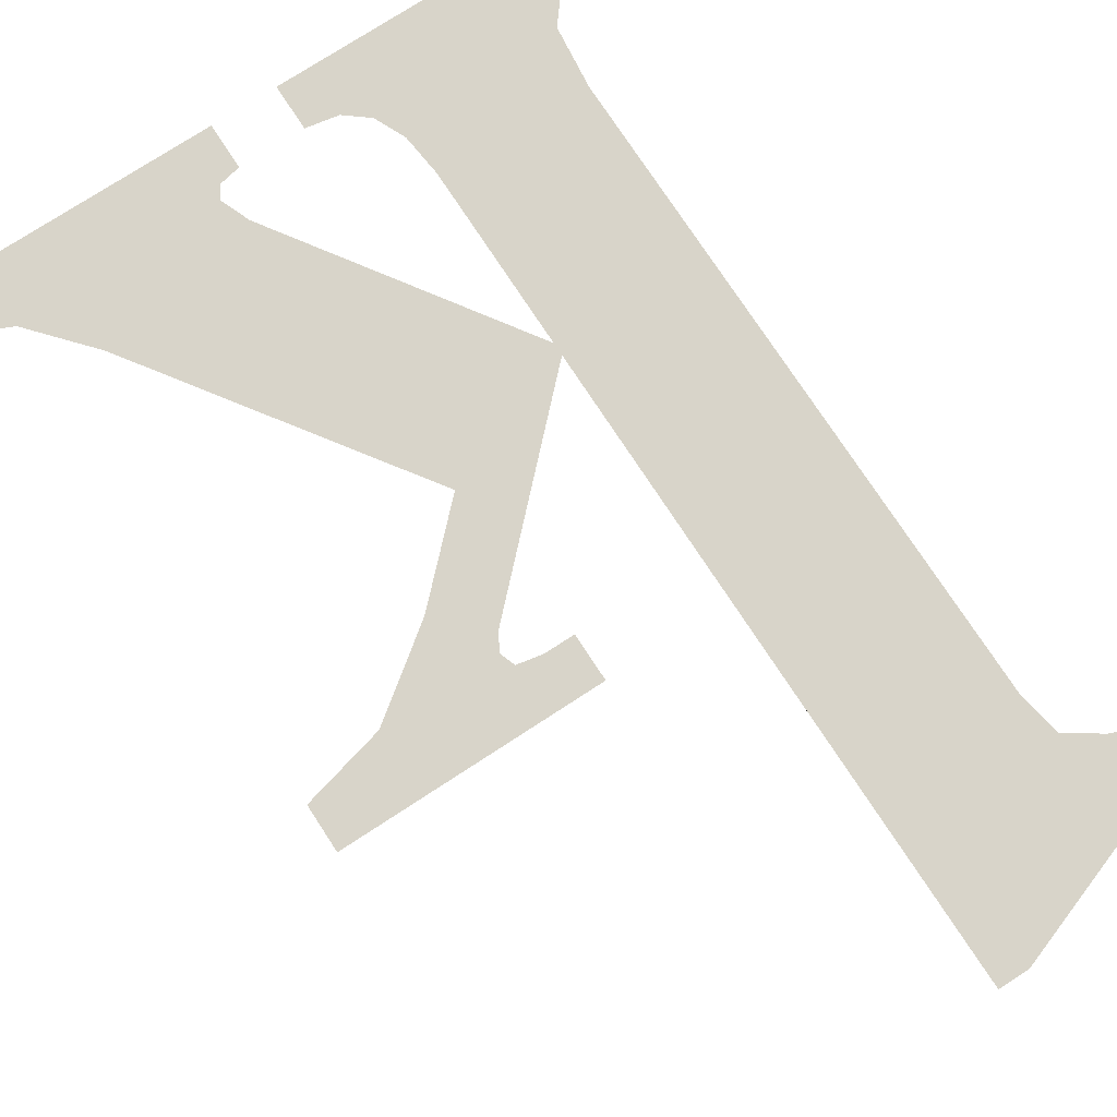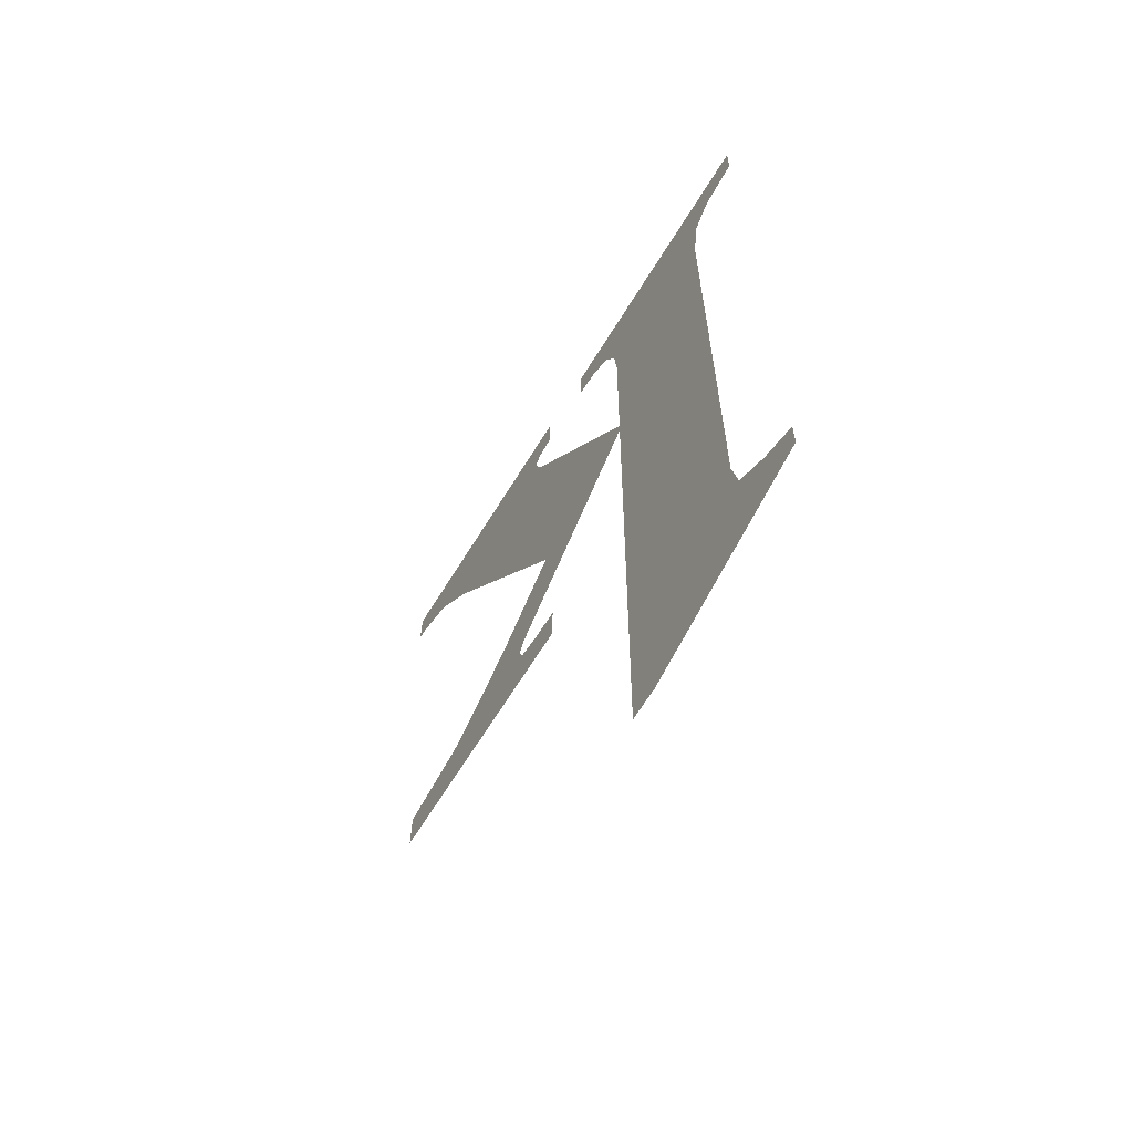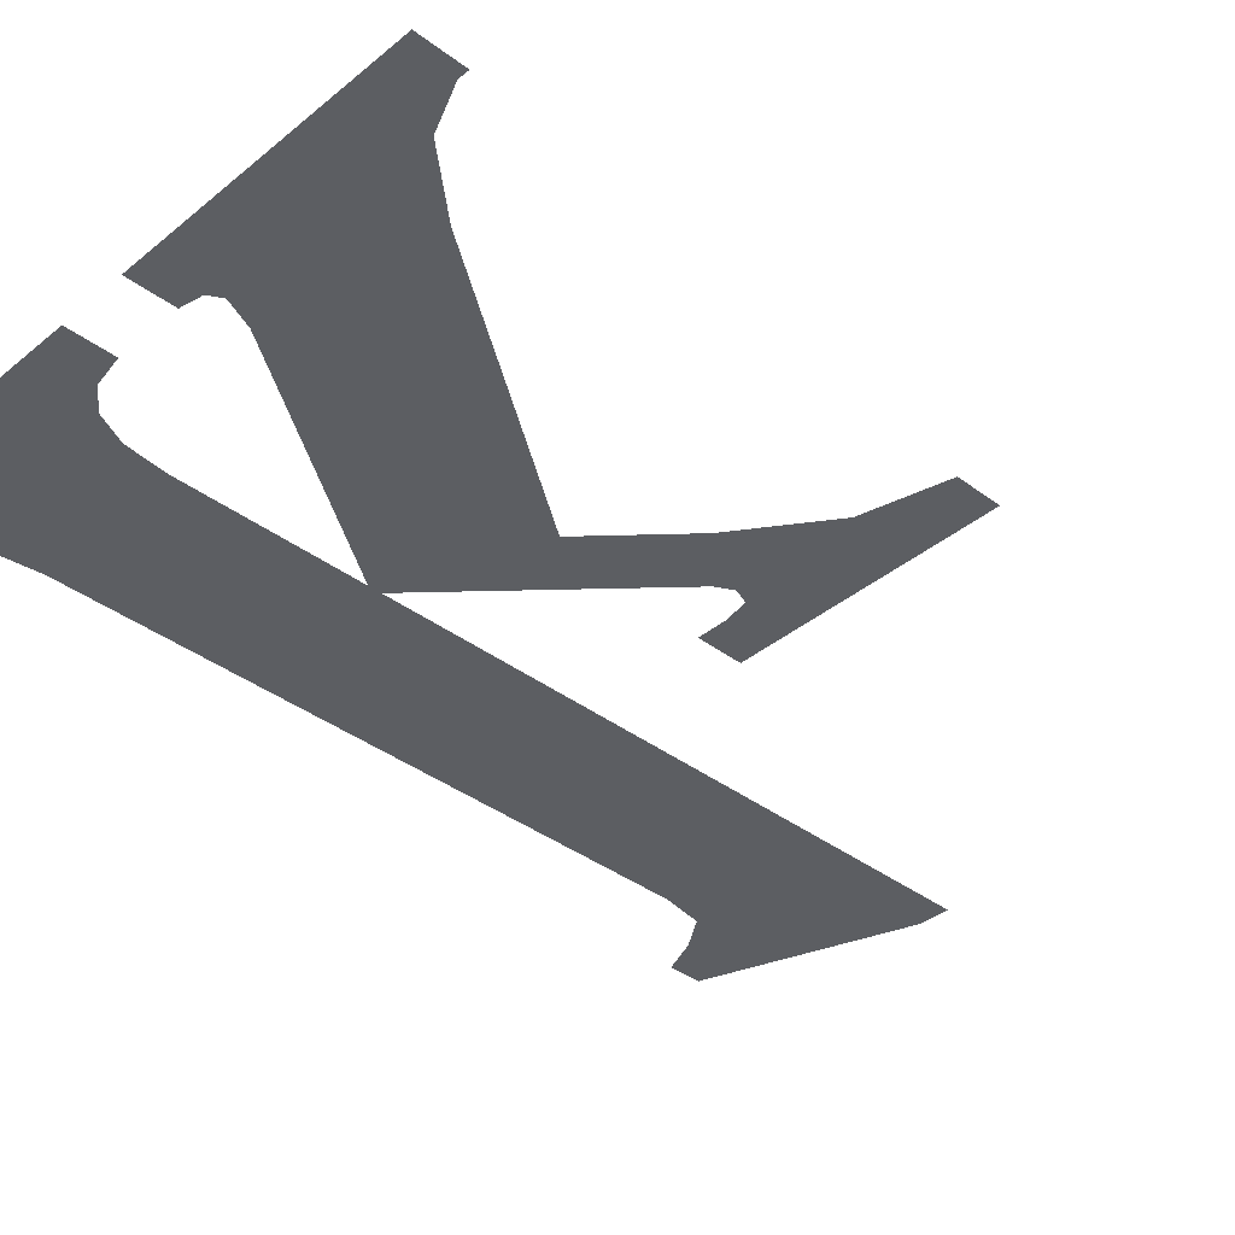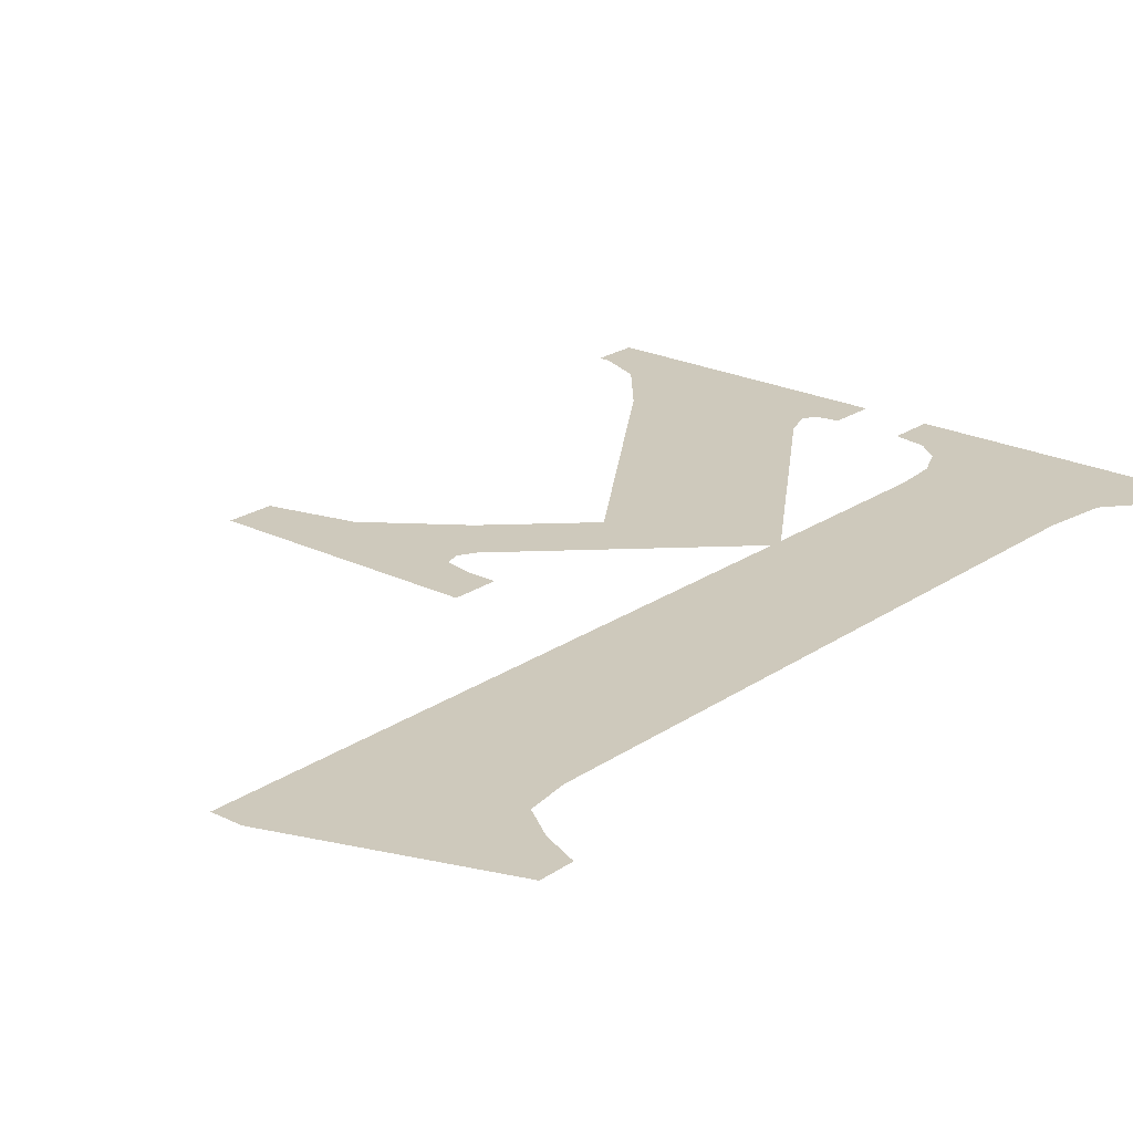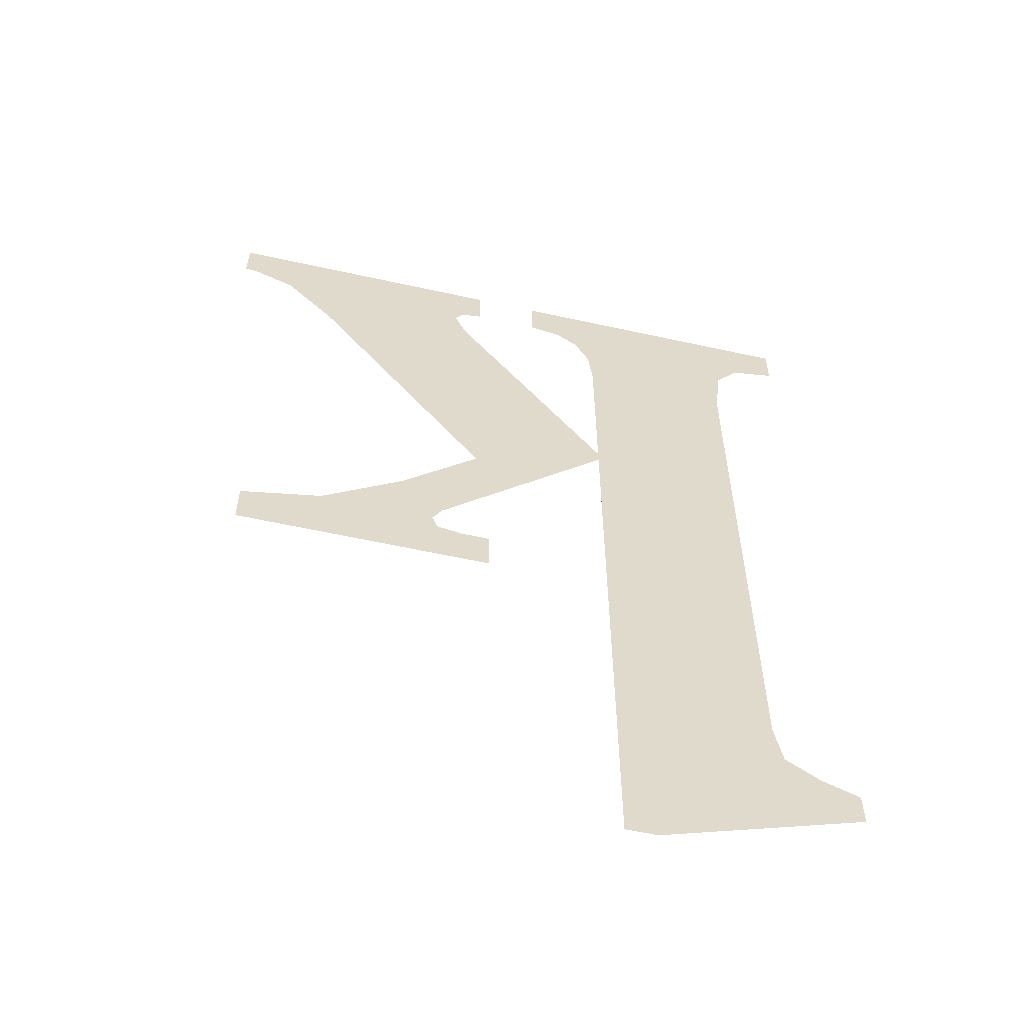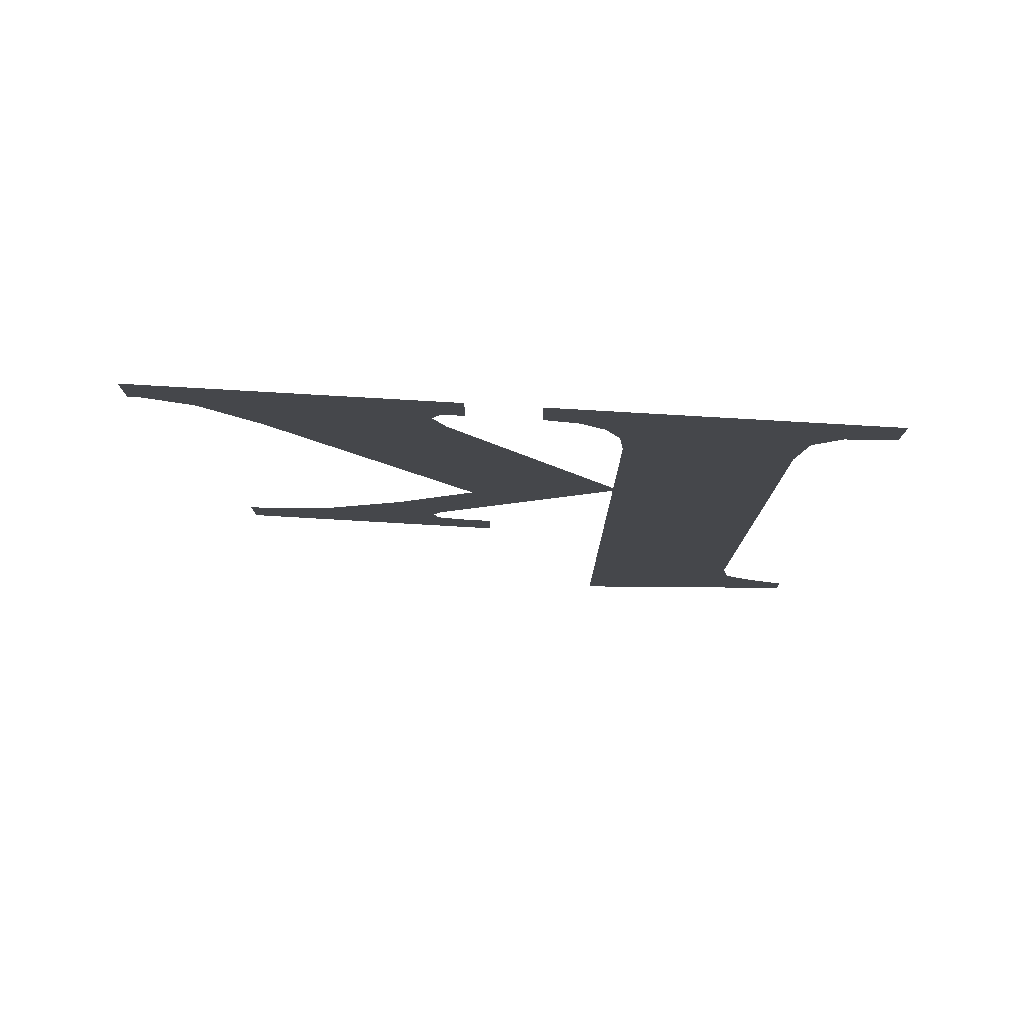
<metadata>
{"format":"obj","ext":"obj","renderer":"f3d","projection":"perspective","resolution":1024,"background":"white","views":[{"elev":75.6,"azim":146.9,"up":"+Y"},{"elev":-66.6,"azim":-121.7,"up":"+Z"},{"elev":-38.0,"azim":46.1,"up":"+Y"},{"elev":22.5,"azim":-139.8,"up":"+Y"},{"elev":-58.0,"azim":167.1,"up":"+Z"},{"elev":79.9,"azim":-176.7,"up":"+Z"}]}
</metadata>
<code>
o mesh183/mesh183-geometry#mesh183-geometry
v -0.4529 -0.131 0.1894
v -0.4551 -0.131 0.1906
v -0.4551 -0.131 0.1902
v -0.4547 -0.131 0.1907
v -0.4544 -0.131 0.191
v -0.4543 -0.131 0.1915
v -0.4543 -0.1311 0.1987
v -0.4526 -0.1311 0.1987
v -0.4525 -0.1311 0.1992
v -0.4526 -0.131 0.1894
v -0.4524 -0.1311 0.1995
v -0.4526 -0.1311 0.1965
v -0.4517 -0.1311 0.2003
v -0.4526 -0.1311 0.1967
v -0.4544 -0.1311 0.1994
v -0.4521 -0.1311 0.1998
v -0.4506 -0.1311 0.1946
v -0.4546 -0.1311 0.1997
v -0.4517 -0.1311 0.1998
v -0.451 -0.1311 0.196
v -0.4551 -0.1311 0.2003
v -0.4501 -0.1311 0.1951
v -0.4508 -0.1311 0.1993
v -0.4551 -0.1311 0.1998
v -0.4505 -0.1311 0.1944
v -0.449 -0.1311 0.1989
v -0.4483 -0.1311 0.1937
v -0.4507 -0.1311 0.1996
v -0.4506 -0.1311 0.1942
v -0.4492 -0.1311 0.1944
v -0.4477 -0.1311 0.2003
v -0.4508 -0.1311 0.1942
v -0.4483 -0.1311 0.1942
v -0.4507 -0.1311 0.1998
v -0.4484 -0.1311 0.1996
v -0.4512 -0.1311 0.1942
v -0.451 -0.1311 0.2003
v -0.4479 -0.1311 0.1998
v -0.4512 -0.1311 0.1937
v -0.451 -0.1311 0.1998
v -0.4477 -0.1311 0.1998
f 1 2 3
f 2 1 4
f 3 2 1
f 4 1 2
f 4 1 5
f 5 1 4
f 5 1 6
f 6 1 5
f 6 1 7
f 7 1 6
f 8 7 1
f 1 7 8
f 9 7 8
f 8 7 9
f 8 1 10
f 10 1 8
f 11 7 9
f 9 7 11
f 8 10 12
f 12 10 8
f 13 7 11
f 11 7 13
f 8 12 14
f 14 12 8
f 13 15 7
f 7 15 13
f 13 11 16
f 16 11 13
f 17 14 12
f 12 14 17
f 13 18 15
f 15 18 13
f 13 16 19
f 19 16 13
f 14 17 20
f 20 17 14
f 21 18 13
f 13 18 21
f 20 17 22
f 22 17 20
f 20 23 14
f 14 23 20
f 18 21 24
f 24 21 18
f 22 17 25
f 25 17 22
f 23 20 26
f 26 20 23
f 25 27 22
f 22 27 25
f 23 26 28
f 28 26 23
f 29 27 25
f 25 27 29
f 22 27 30
f 30 27 22
f 31 28 26
f 26 28 31
f 32 27 29
f 29 27 32
f 30 27 33
f 33 27 30
f 31 34 28
f 28 34 31
f 31 26 35
f 35 26 31
f 36 27 32
f 32 27 36
f 37 34 31
f 31 34 37
f 31 35 38
f 38 35 31
f 27 36 39
f 39 36 27
f 34 37 40
f 40 37 34
f 31 38 41
f 41 38 31

</code>
